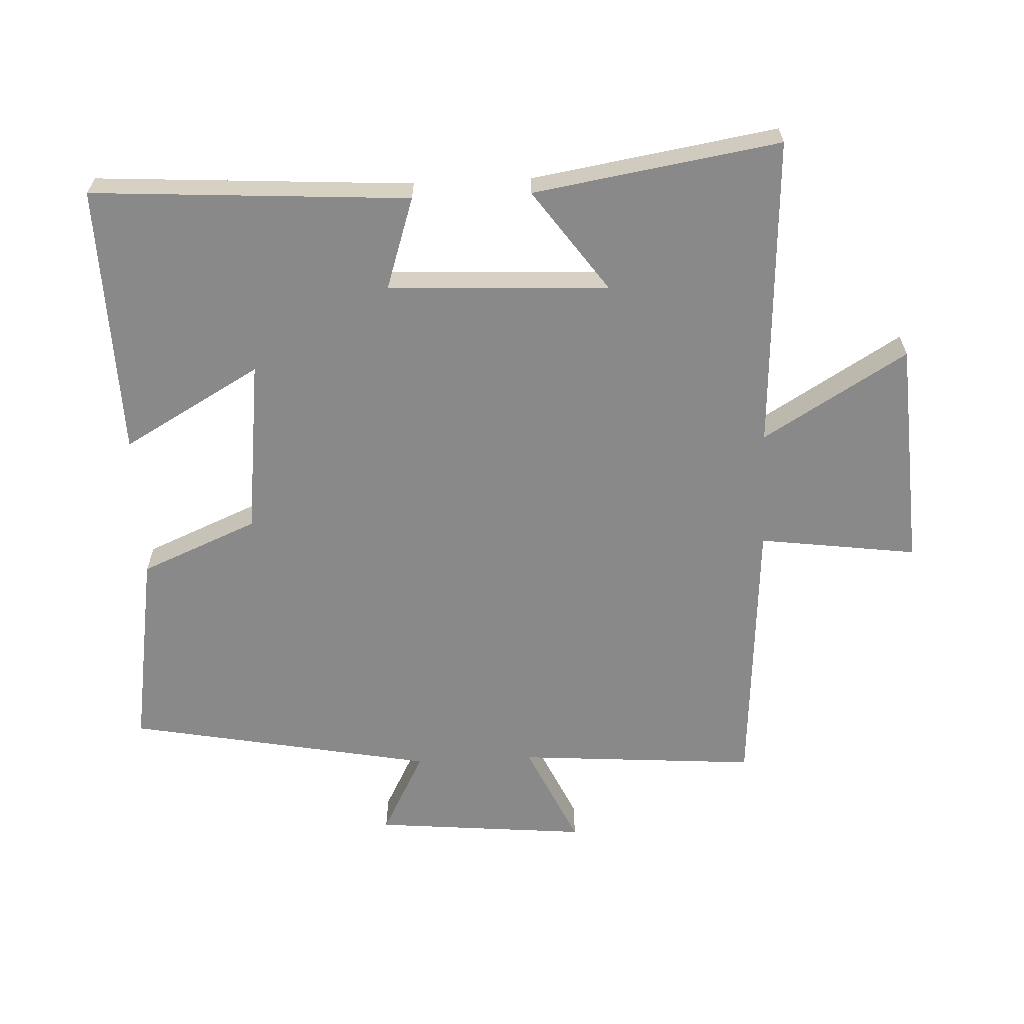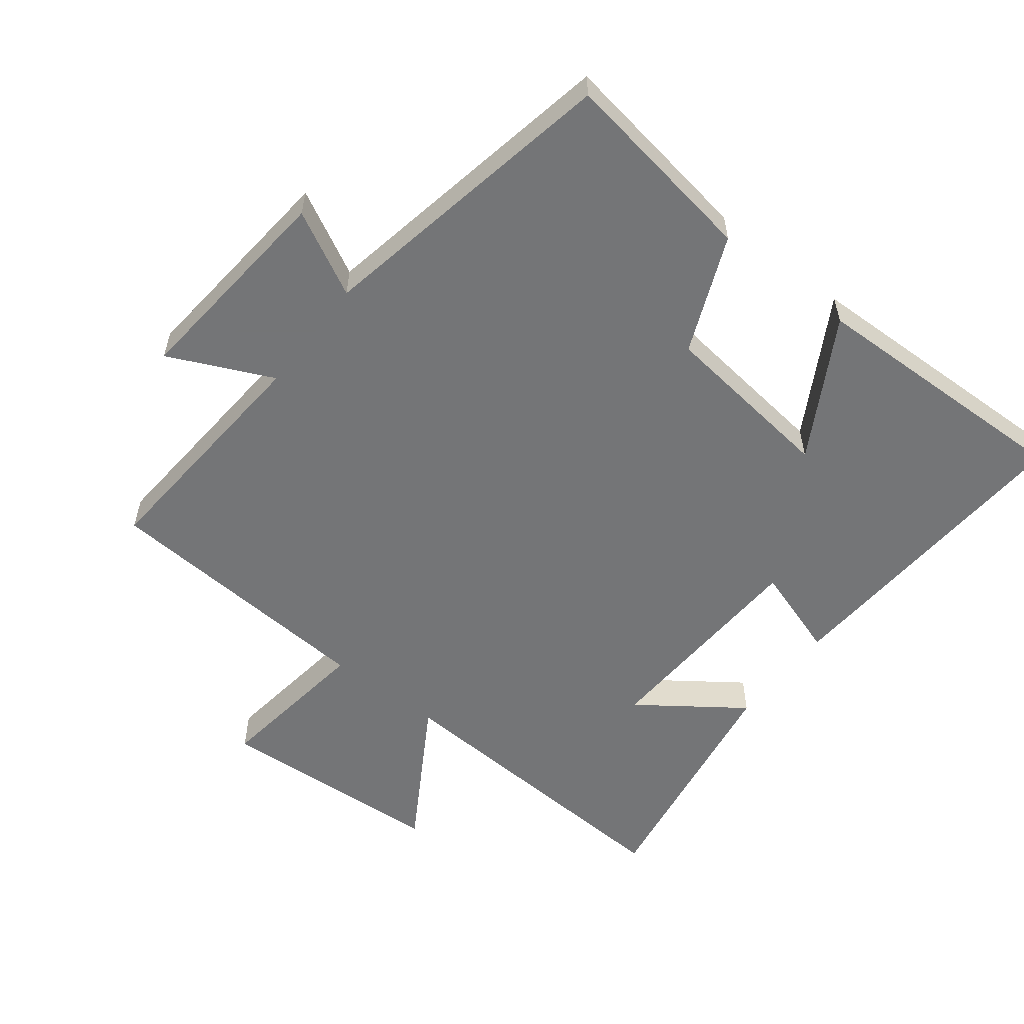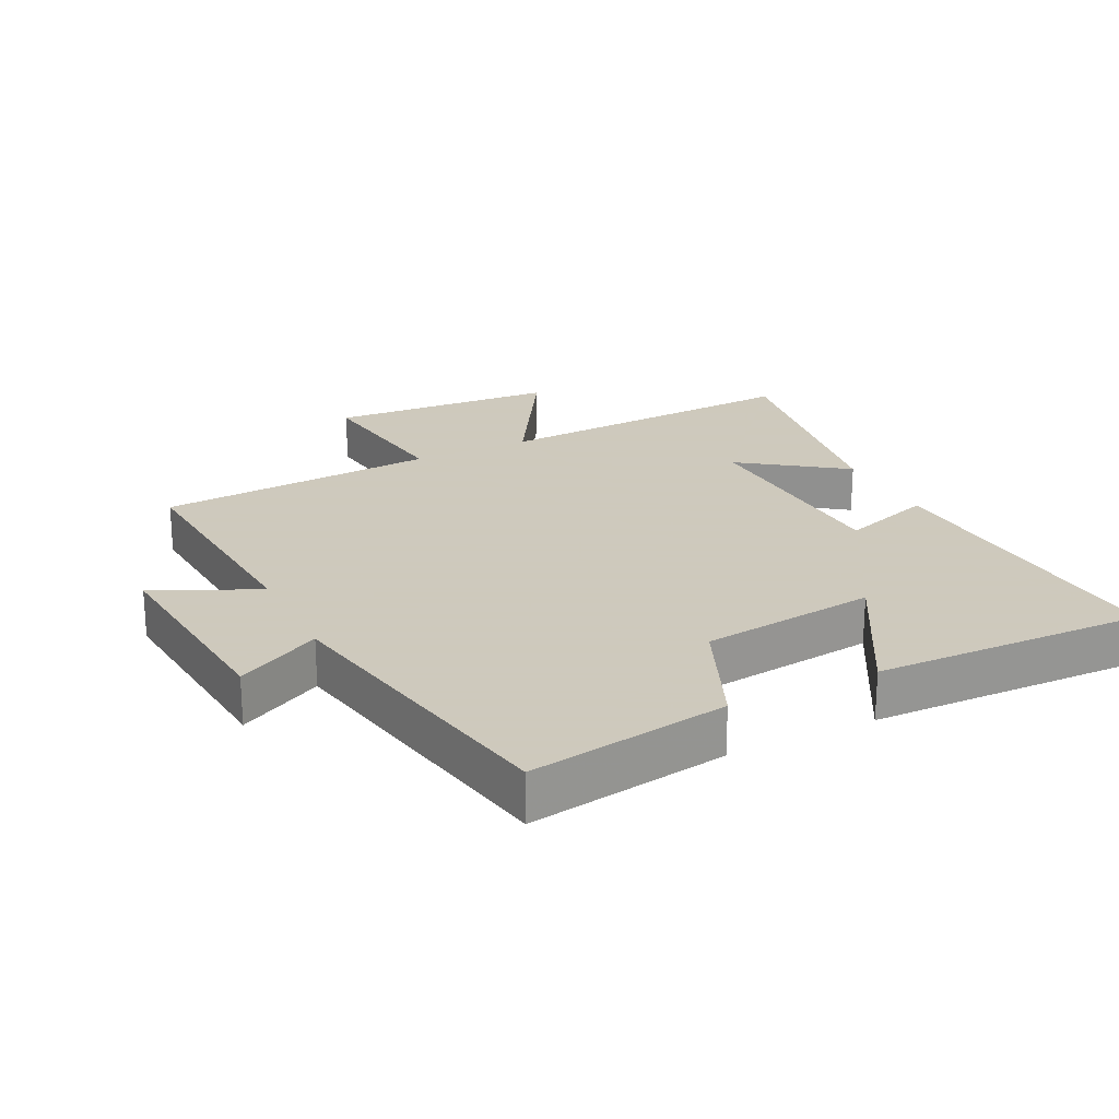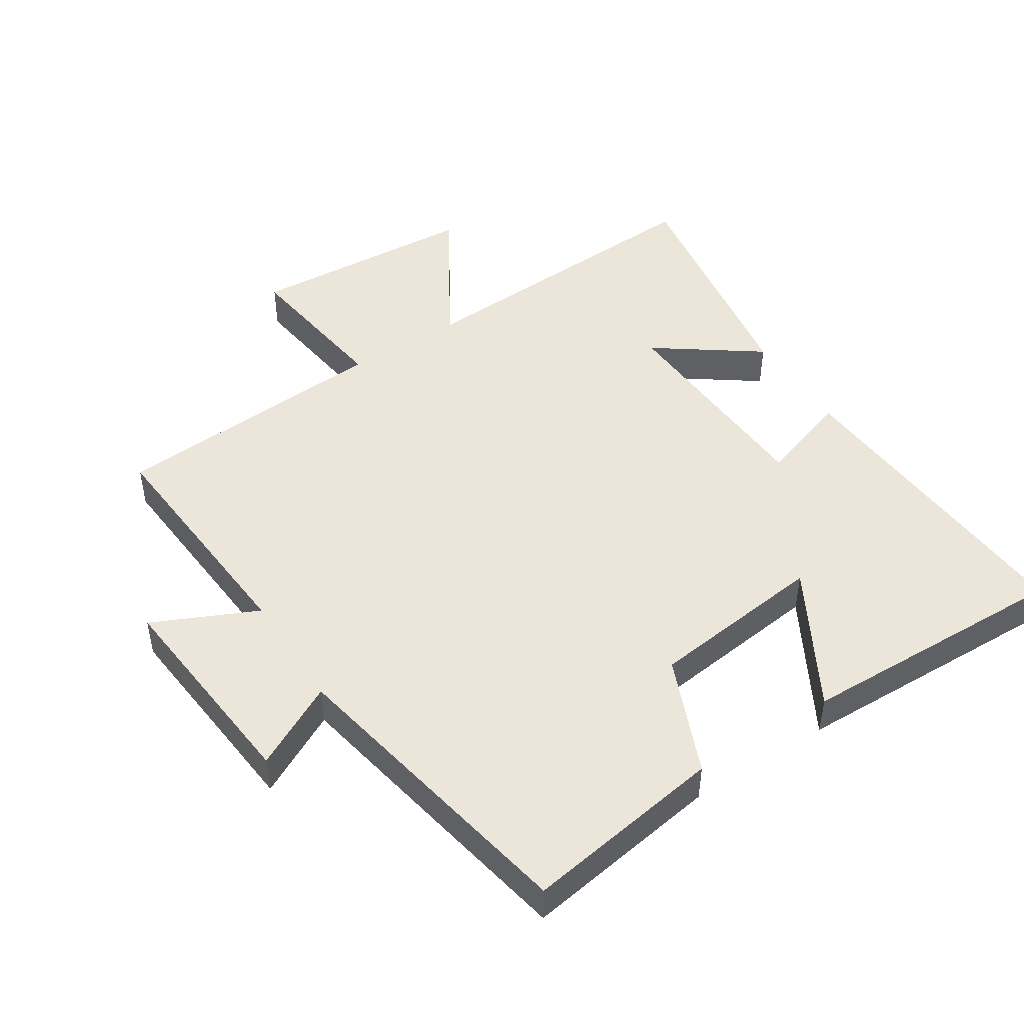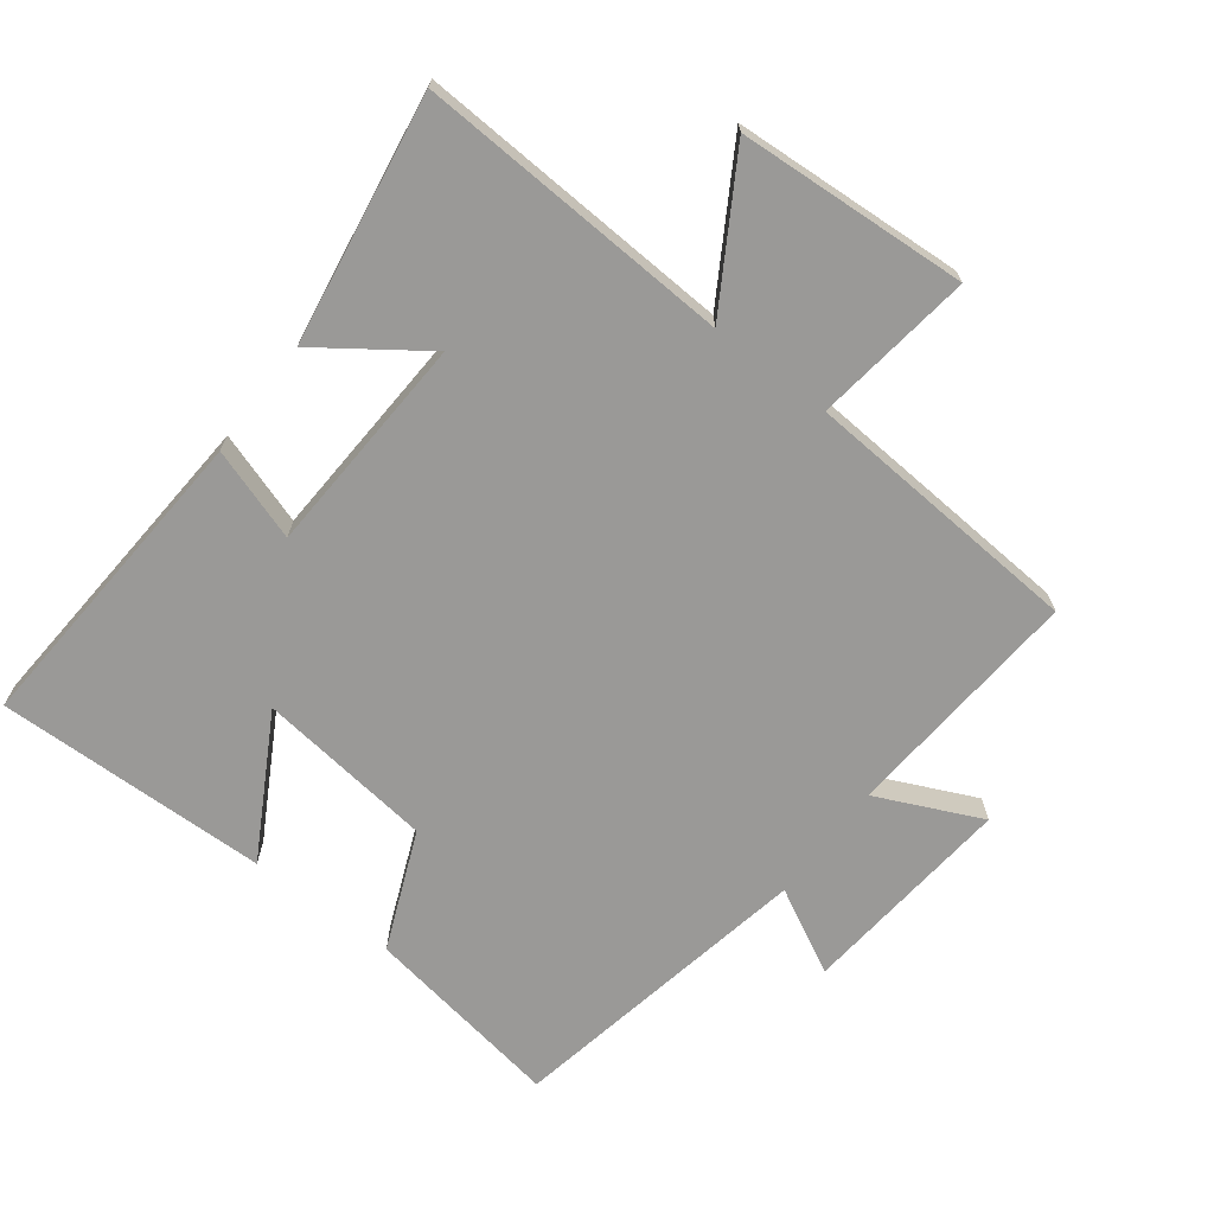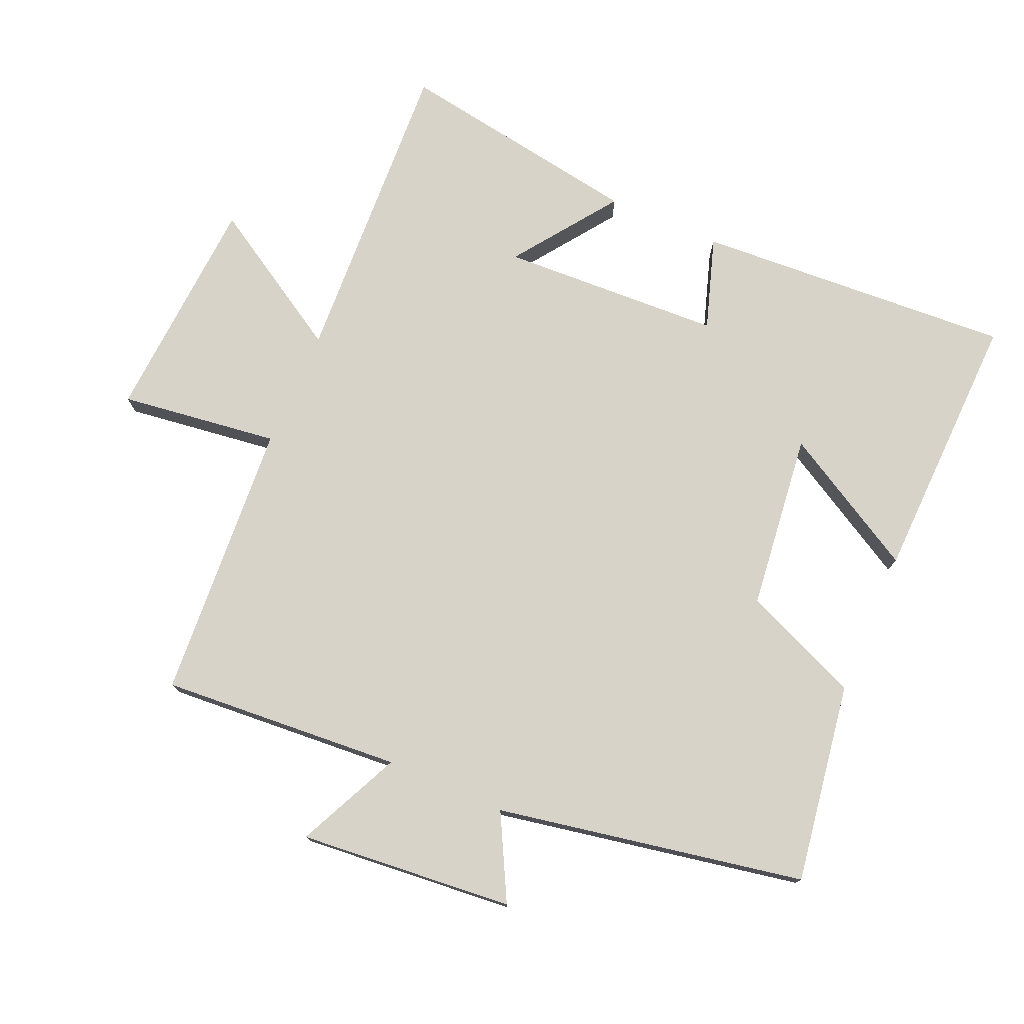
<metadata>
{"format":"obj","ext":"obj","renderer":"f3d","projection":"perspective","resolution":1024,"background":"white","views":[{"elev":-63.1,"azim":92.6,"up":"+Y"},{"elev":-56.4,"azim":-37.8,"up":"+Y"},{"elev":22.6,"azim":-26.3,"up":"+Y"},{"elev":47.4,"azim":-32.8,"up":"+Y"},{"elev":-69.0,"azim":142.6,"up":"+Y"},{"elev":76.2,"azim":-66.4,"up":"+Y"}]}
</metadata>
<code>
v -0.412 0.07 0.548
v -0.108 0.07 0.5
v -0.033 0.07 0.322
v 0.235 0.07 0.29
v 0.116 0.07 0.5
v 0.53 0.07 0.511
v 0.5 0.07 0.028
v 0.36 0.07 0.074
v 0.344 0.07 -0.262
v 0.5 0.07 -0.15
v 0.561 0.07 -0.525
v 0.083 0.07 -0.5
v 0.215 0.07 -0.719
v -0.133 0.07 -0.741
v -0.101 0.07 -0.5
v -0.527 0.07 -0.471
v -0.5 0.07 -0.105
v -0.658 0.07 -0.178
v -0.628 0.07 0.148
v -0.5 0.07 0.081
v -0.412 0 0.548
v -0.108 0 0.5
v -0.033 0 0.322
v 0.235 0 0.29
v 0.116 0 0.5
v 0.53 0 0.511
v 0.5 0 0.028
v 0.36 0 0.074
v 0.344 0 -0.262
v 0.5 0 -0.15
v 0.561 0 -0.525
v 0.083 0 -0.5
v 0.215 0 -0.719
v -0.133 0 -0.741
v -0.101 0 -0.5
v -0.527 0 -0.471
v -0.5 0 -0.105
v -0.658 0 -0.178
v -0.628 0 0.148
v -0.5 0 0.081
f 17 18 19 20
f 1 2 3
f 20 1 3
f 17 20 3
f 17 3 4
f 16 17 4
f 15 16 4
f 12 13 14 15
f 12 15 4
f 9 10 11 12
f 8 9 12 4
f 6 7 8
f 5 6 8
f 4 5 8
f 40 39 38 37
f 23 22 21
f 23 21 40
f 23 40 37
f 24 23 37
f 24 37 36
f 24 36 35
f 35 34 33 32
f 24 35 32
f 32 31 30 29
f 24 32 29 28
f 28 27 26
f 28 26 25
f 28 25 24
f 1 21 22 2
f 2 22 23 3
f 3 23 24 4
f 4 24 25 5
f 5 25 26 6
f 6 26 27 7
f 7 27 28 8
f 8 28 29 9
f 9 29 30 10
f 10 30 31 11
f 11 31 32 12
f 12 32 33 13
f 13 33 34 14
f 14 34 35 15
f 15 35 36 16
f 16 36 37 17
f 17 37 38 18
f 18 38 39 19
f 19 39 40 20
f 20 40 21 1

</code>
